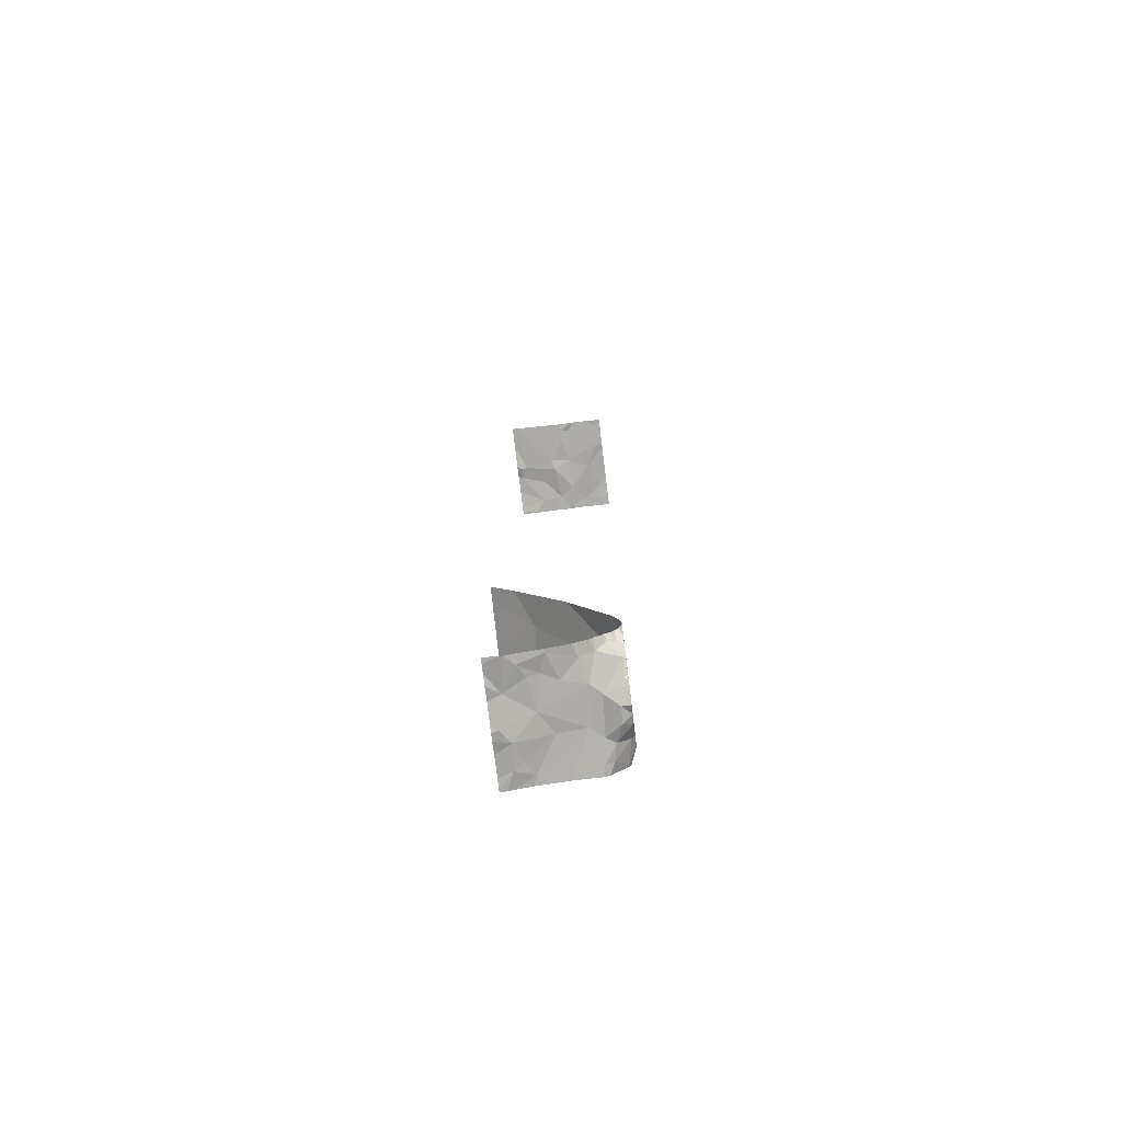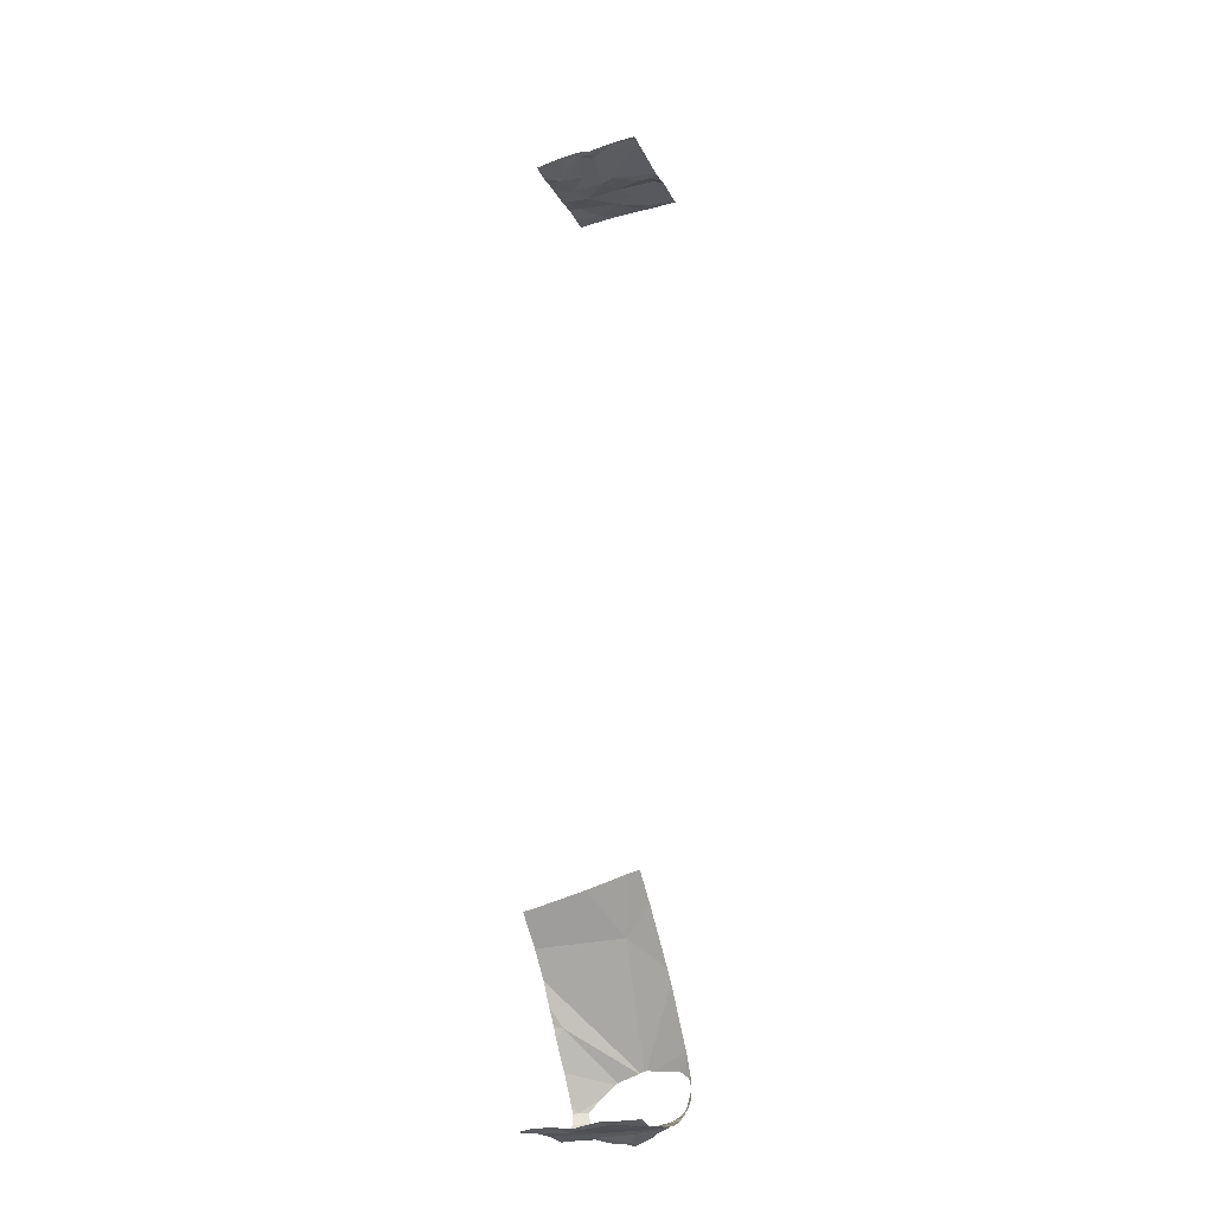
<metadata>
{"format":"obj","ext":"obj","renderer":"f3d","projection":"perspective","resolution":1024,"background":"white","views":[{"elev":-76.0,"azim":97.0,"up":"+Z"},{"elev":-26.3,"azim":24.0,"up":"+Z"}]}
</metadata>
<code>
v -121.7 254 491.8
v -121.2 254 491.9
v -121.4 254 485
v -121.4 254 491.8
v -121.1 254.7 483.3
v -121.5 254 491.9
v -121.1 254 483.2
v -121.4 254 491.8
v -121.2 254 483.2
v -121 254.9 483.4
v -121 254.9 483.4
v -121 254.8 483.4
v -121.5 254 491.9
v -121.8 254 483.2
v -121.2 254.3 484.7
v -121.7 254 483.2
v -121.3 254 483.2
v -121.5 254 483.2
v -121 254.5 483.3
v -121.9 254 483.2
v -121 254 483.2
v -121.6 254 483.2
v -121 255 483.8
v -121 254 483.2
v -121.2 254 491.9
v -121 255 491.8
v -121.5 254 483.2
v -121.4 254 483.2
v -121.8 254 491.8
v -121 254.6 491.8
v -121.1 254 485
v -121 254.3 483.2
v -121 254.7 491.8
v -121.9 255 483.5
v -121.8 255 483.5
v -121 255 483.6
v -121.6 254.8 483.3
v -121.6 254.7 483.3
v -121.3 254.7 483.3
v -121.2 254.5 483.3
v -121.4 254.4 483.3
v -121.1 254.4 483.3
v -121.4 254.9 483.3
v -121.7 255 483.4
v -121.8 254.1 483.2
v -121.8 254.3 483.3
v -121.9 254 491.8
v -121.3 254.8 483.3
v -121.5 254.9 483.3
v -121.7 254.9 483.3
v -121.1 255 483.4
v -121.6 254.5 483.3
v -121.6 255 483.3
v -121.2 254 491.9
v -121.4 254.1 491.8
v -121.2 255 483.3
v -121.7 255 483.6
v -121.8 254.3 491.8
v -121.3 255 483.8
v -121 254.3 483.2
v -121 255 483.8
v -121.8 254.6 484.1
v -121.8 255 483.5
v -121.5 254.1 491.8
v -121.4 255 483.8
v -121.4 254.1 491.8
v -121 254.6 491.8
v -121.6 255 483.7
v -121.2 254.9 491.8
v -121.9 254.9 483.4
v -121.8 254.8 483.3
v -121.8 254.8 483.3
v -121 254.2 484.9
v -121 254.8 483.4
v -121.7 254.2 483.2
v -121 255 483.7
v -121.2 254.1 483.2
v -121.1 254.3 483.2
v -121.5 255 483.3
v -121 254.5 484.4
v -121 254.9 491.8
v -121.7 255 483.4
v -121.5 254.1 483.2
v -121.6 254.2 483.2
v -121.3 255 483.8
v -121.5 255 483.3
v -121.9 254.2 491.8
v -121.8 254.5 491.8
v -121 254.9 483.5
v -121.9 254.6 491.8
v -121.8 254.7 491.8
v -121 254.6 483.3
v -121 254.5 483.3
v -121.8 254.9 491.8
v -121.3 254.4 491.8
v -121.7 254.9 491.8
v -121.5 254.8 491.8
v -121.3 254.7 491.8
v -121.6 254.3 491.8
v -121.1 254.5 491.8
v -121.7 254.6 491.8
v -121.4 254.4 491.8
v -121.4 254.6 491.8
v -121.4 255 483.3
v -121 254.4 483.3
v -121 254.7 483.4
v -121 254.5 491.8
v -121 254.6 483.3
v -121 254.7 483.3
v -121 254.9 483.5
v -121 254.8 483.4
v -121 255 483.7
v -121 254.9 483.5
v -121 255 483.6
v -121 255 483.7
v -121 254.9 491.8
v -121 254.9 483.9
v -121.9 254.9 483.5
v -121.9 254.9 483.5
v -121.9 254.9 483.6
v -121.9 254.8 483.8
v -121.9 254.6 484
v -121.9 254.4 484.4
v -121.9 254.5 484.3
v -121.9 254.9 483.5
v -121.9 254.9 483.4
v -121.9 254.8 483.3
v -121.9 254.7 483.3
v -121.9 254.7 483.3
v -121.9 254.1 483.2
v -121.9 254.1 483.2
v -121.9 254.9 483.4
v -121.9 254.3 483.3
v -121.9 254.5 483.3
v -121.9 254.2 484.6
v -121.9 254.1 484.8
v -121.9 254.8 483.3
v -121.9 254.8 483.3
v -121.6 255 483.3
v -121.3 255 483.3
v -121.9 254.6 491.8
v -121.9 254.5 491.8
v -121.9 254.2 491.8
v -121.9 254.3 491.8
v -121.9 254.2 491.8
v -121.8 255 483.5
v -121.9 254.4 491.8
v -121.9 254.7 491.8
v -121.9 254.6 491.8
v -121.9 254.8 491.8
v -121.9 254.9 491.8
v -121.9 254.9 483.5
v -121.9 254.9 483.5
v -121.9 254.9 483.6
v -121.9 254.3 483.3
v -121.9 254.3 483.3
v -121.3 255 483.3
v -121.9 254.6 484.1
v -121.9 254.6 491.8
v -121 255 491.8
v -121 254.1 483.2
v -121 255 491.8
v -121 254.2 483.2
v -121 254.2 483.2
v -121 255 491.8
v -121 254.8 491.8
v -121 254.7 491.8
v -121 254.9 483.9
v -121 254.6 484.4
v -121 255 483.5
v -121 254.1 491.8
v -121 254.5 491.8
v -121 254.1 491.9
v -121 254.1 491.8
v -121 254.9 483.9
v -121 255 491.8
v -121.8 255 483.5
v -121 254.7 491.8
v -121 254.2 483.2
v -121 254.5 491.8
v -121 254 485.1
v -121.7 254 484.9
v -121.8 254 484.9
v -121.9 254 483.2
v -121.9 254 491.8
v -121.9 254 491.8
v -121.9 254 484.9
v -121 254 491.9
v -121 254 491.9
v -121.1 255 483.4
v -121 255 483.4
v -121.3 255 483.3
v -121.1 255 483.4
v -121.2 255 483.3
v -121.8 255 491.8
v -121.6 255 491.8
v -121.3 255 491.8
v -121.2 255 491.8
v -121.6 255 483.3
v -121.5 255 483.3
v -121.1 255 483.4
v -121.5 255 491.8
v -121.1 255 491.8
v -121.8 255 491.8
v -121 255 483.6
v -121 255 483.7
v -121 255 491.8
v -121.6 255 483.7
v -121.6 255 483.7
v -121 255 483.8
v -121.4 255 483.8
v -121 255 483.5
v -121 255 483.5
v -121.9 255 491.8
v -121.9 255 491.8
v -121 255 483.5
v -121 255 483.6
v -121.2 255 483.8
v -121.3 255 483.8
v -121 255 483.5
v -121.2 255 483.8
f 196 96 97
f 195 96 196
f 12 5 109
f 5 19 93
f 194 56 193
f 193 51 201
f 111 12 74
f 110 10 89
f 189 173 188
f 19 32 60
f 188 173 2
f 187 136 183
f 192 56 194
f 26 160 176
f 185 145 186
f 191 11 113
f 183 136 182
f 67 30 33
f 182 135 3
f 190 51 11
f 29 87 47
f 169 80 85
f 121 120 208
f 121 62 122
f 123 62 65
f 63 35 146
f 55 66 54
f 170 36 212
f 44 53 139
f 35 34 119
f 43 48 140
f 39 40 5
f 49 43 79
f 39 12 48
f 37 38 48
f 38 37 72
f 52 38 46
f 42 78 32
f 40 39 41
f 71 70 126
f 19 40 42
f 41 42 40
f 167 67 33
f 45 46 130
f 35 44 82
f 70 35 125
f 46 45 75
f 24 161 21
f 13 58 1
f 12 51 48
f 12 39 5
f 50 37 49
f 49 53 50
f 190 11 191
f 12 10 51
f 191 113 216
f 11 51 10
f 39 38 41
f 52 41 38
f 133 38 134
f 53 44 50
f 55 54 173
f 51 56 48
f 140 56 192
f 56 51 193
f 177 35 82
f 22 84 16
f 123 15 135
f 136 135 182
f 91 96 94
f 103 97 101
f 104 43 157
f 85 80 59
f 58 99 88
f 25 66 8
f 69 98 67
f 30 67 100
f 69 67 167
f 197 69 198
f 99 64 55
f 35 70 44
f 71 72 50
f 70 71 44
f 50 44 71
f 48 43 37
f 72 71 137
f 53 49 86
f 49 37 43
f 166 26 69
f 39 48 38
f 19 42 32
f 52 75 84
f 46 75 52
f 86 49 79
f 77 78 41
f 163 77 179
f 21 77 7
f 32 78 77
f 79 43 104
f 84 83 41
f 165 26 116
f 84 45 14
f 78 42 41
f 77 41 83
f 40 19 5
f 84 75 45
f 18 84 27
f 157 43 140
f 27 84 22
f 143 58 144
f 47 145 185
f 144 88 147
f 88 90 142
f 90 91 148
f 140 48 56
f 164 32 163
f 150 94 151
f 100 95 172
f 196 97 202
f 98 69 97
f 99 102 88
f 171 55 174
f 166 69 178
f 91 90 101
f 198 26 203
f 107 100 180
f 88 101 90
f 102 101 88
f 64 66 55
f 102 103 101
f 55 102 99
f 95 100 103
f 99 58 64
f 97 91 101
f 67 98 103
f 102 95 103
f 94 96 195
f 96 91 97
f 100 67 103
f 52 84 41
f 77 83 28
f 38 72 129
f 72 37 50
f 95 102 55
f 66 64 6
f 103 98 97
f 163 32 77
f 16 84 14
f 82 44 139
f 139 53 199
f 160 26 165
f 14 45 20
f 107 30 100
f 20 45 131
f 33 30 107
f 17 77 28
f 31 73 181
f 146 35 177
f 118 34 153
f 119 34 118
f 73 15 80
f 120 34 57
f 80 15 59
f 18 83 84
f 68 121 209
f 122 62 158
f 59 123 211
f 124 62 123
f 63 34 35
f 125 35 119
f 105 19 60
f 60 32 164
f 126 70 132
f 127 71 126
f 28 83 18
f 74 12 106
f 128 72 138
f 129 72 128
f 9 77 17
f 81 26 166
f 130 46 155
f 131 45 130
f 132 70 125
f 65 62 68
f 133 46 38
f 116 26 81
f 111 10 12
f 134 38 129
f 7 77 9
f 135 15 3
f 89 10 111
f 137 71 127
f 138 72 137
f 8 66 4
f 20 131 184
f 92 5 93
f 68 62 121
f 93 19 105
f 141 90 159
f 142 90 141
f 4 66 6
f 143 87 58
f 57 34 63
f 106 12 109
f 144 58 88
f 145 87 143
f 59 15 123
f 109 5 108
f 147 88 142
f 108 5 92
f 148 91 150
f 149 90 148
f 6 64 13
f 110 11 10
f 150 91 94
f 151 94 214
f 3 15 31
f 113 11 110
f 1 58 29
f 152 34 154
f 153 34 152
f 114 112 76
f 213 114 217
f 154 34 120
f 155 46 156
f 76 115 206
f 156 46 133
f 23 168 218
f 13 64 58
f 158 62 124
f 159 90 149
f 115 117 61
f 117 168 23
f 25 54 66
f 175 169 219
f 216 170 220
f 2 54 25
f 171 95 55
f 172 95 171
f 47 87 145
f 162 26 207
f 173 54 2
f 174 55 173
f 76 112 115
f 29 58 87
f 218 175 221
f 21 161 77
f 178 69 167
f 61 117 210
f 179 77 161
f 180 100 172
f 31 15 73
f 197 97 69
f 198 69 26
f 199 53 200
f 200 53 86
f 201 51 190
f 202 97 197
f 203 26 162
f 204 94 195
f 205 114 76
f 206 115 61
f 207 26 176
f 208 120 57
f 209 121 208
f 210 117 23
f 211 123 65
f 212 36 213
f 213 36 114
f 214 94 204
f 215 151 214
f 216 113 170
f 217 114 205
f 218 168 175
f 219 169 85
f 220 170 212
f 221 175 219

</code>
